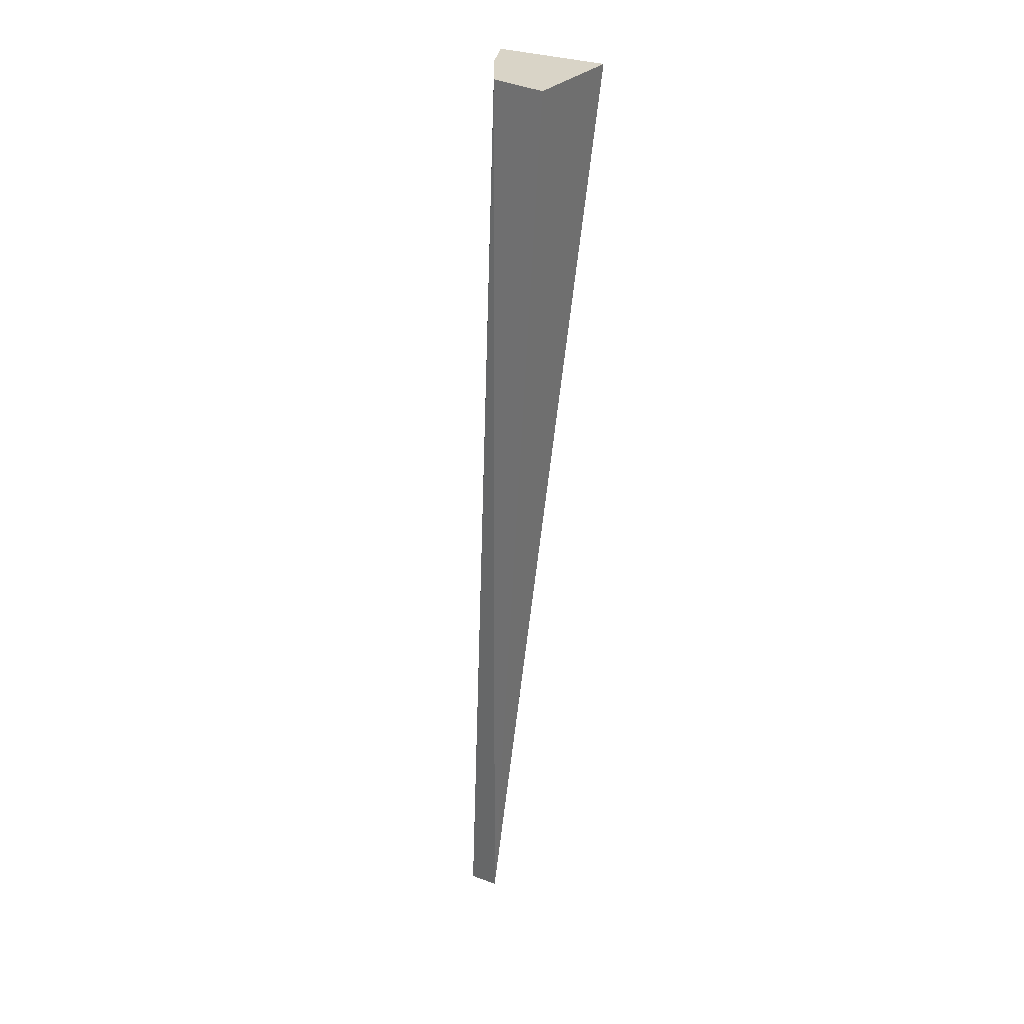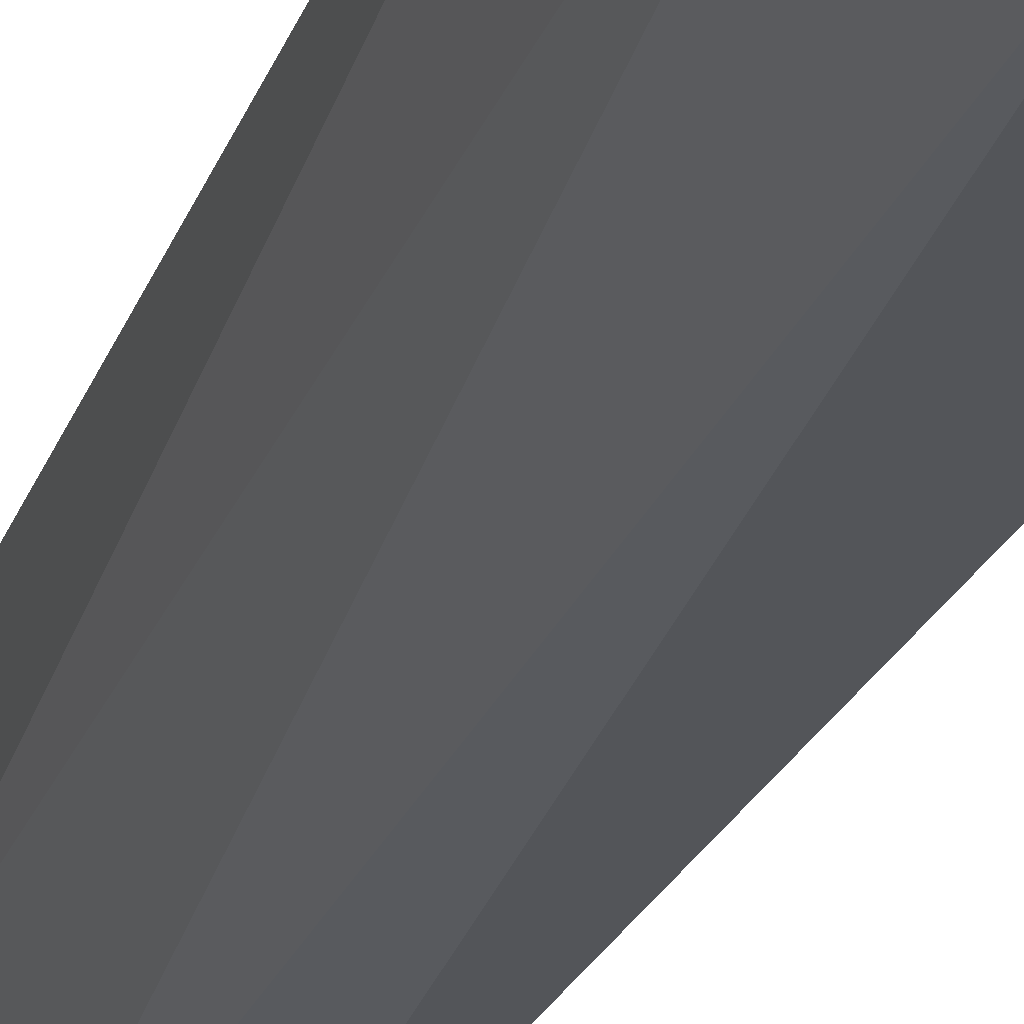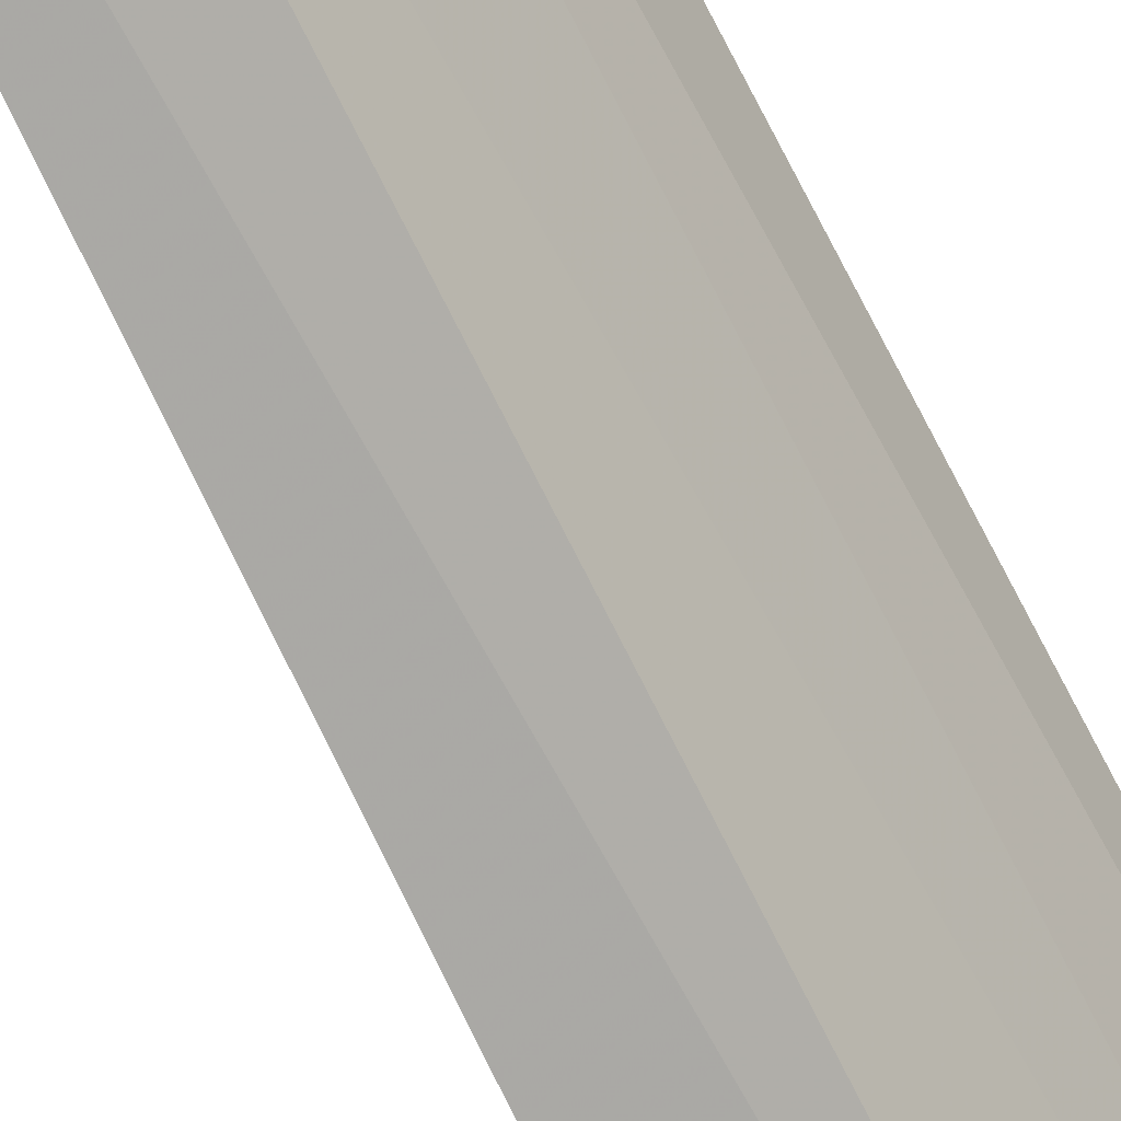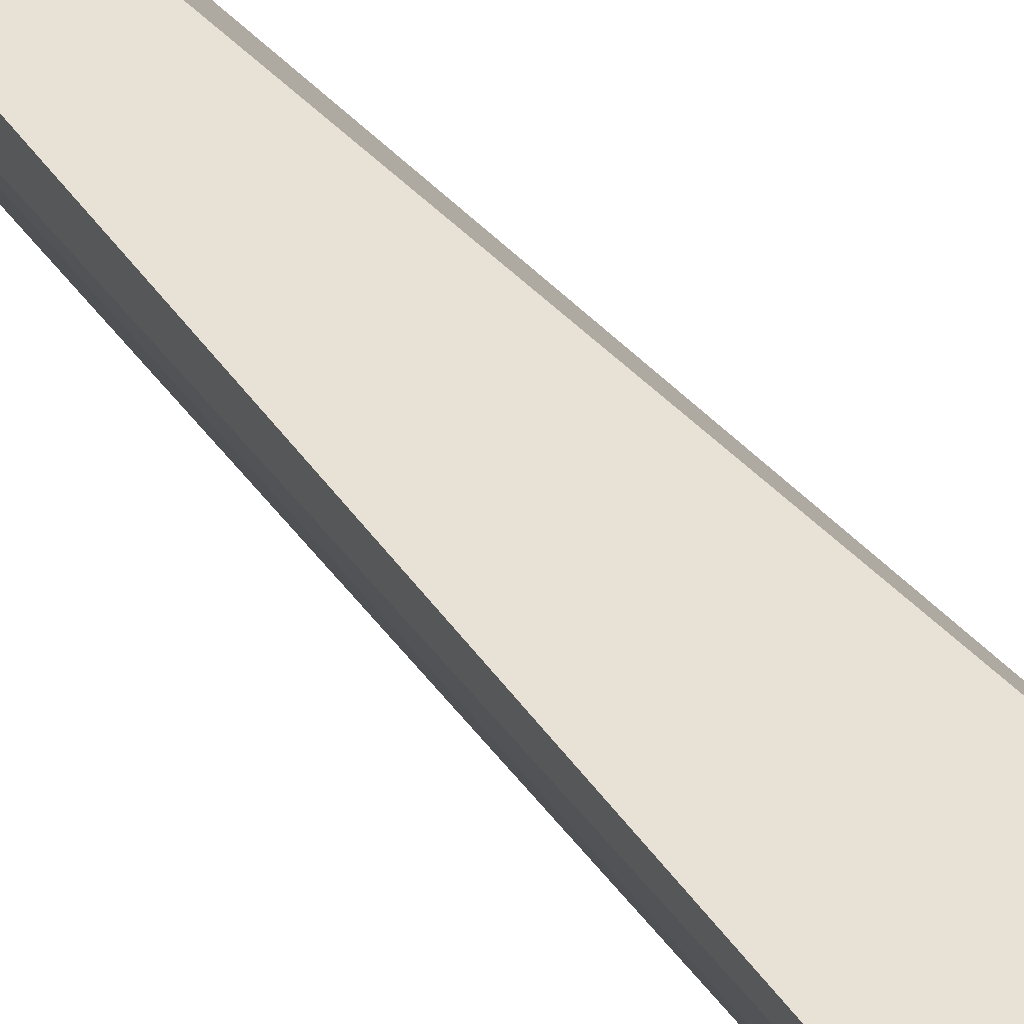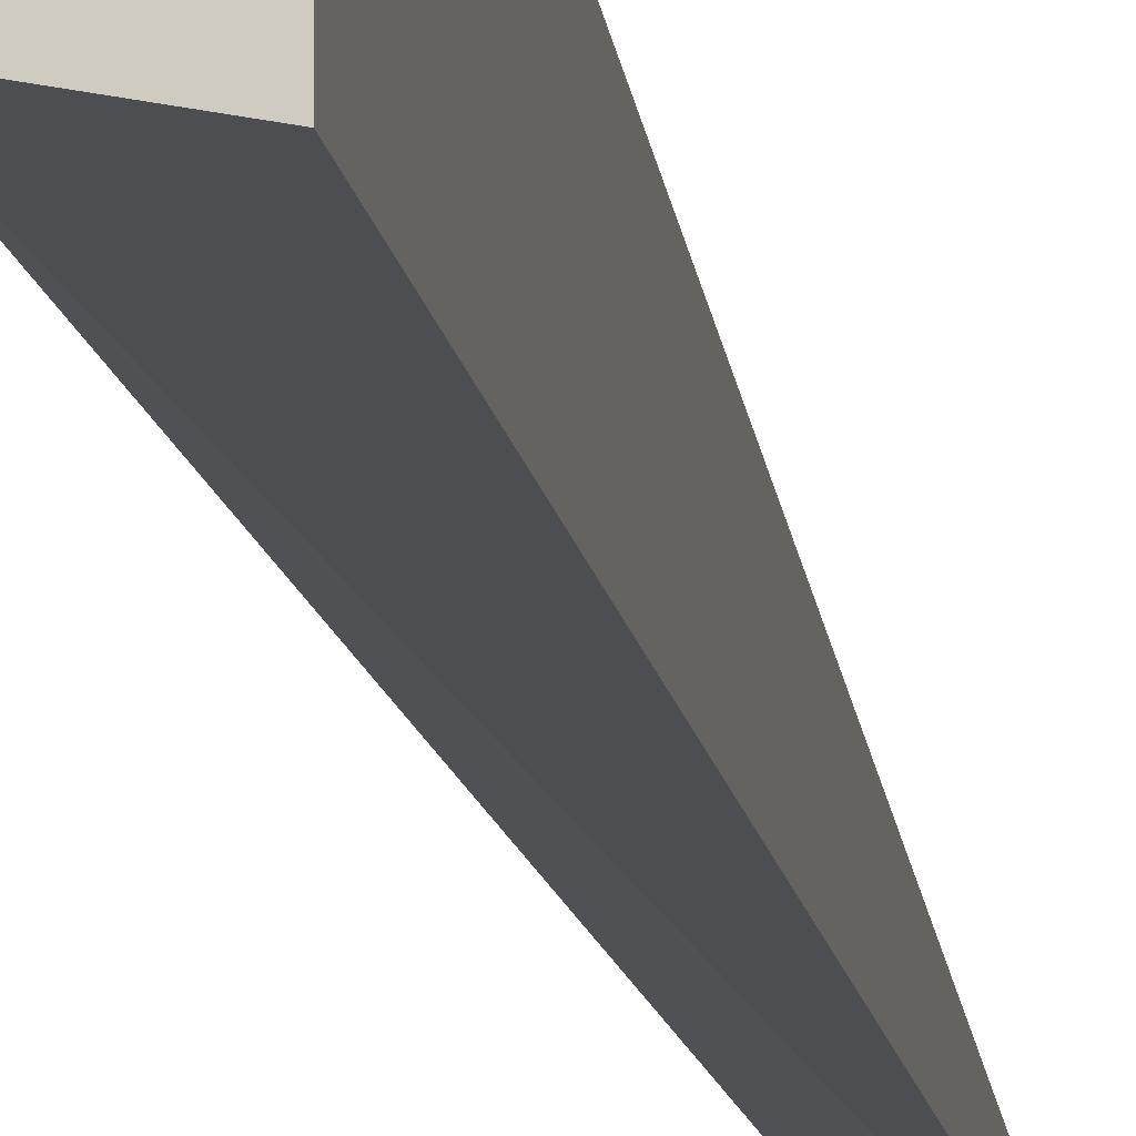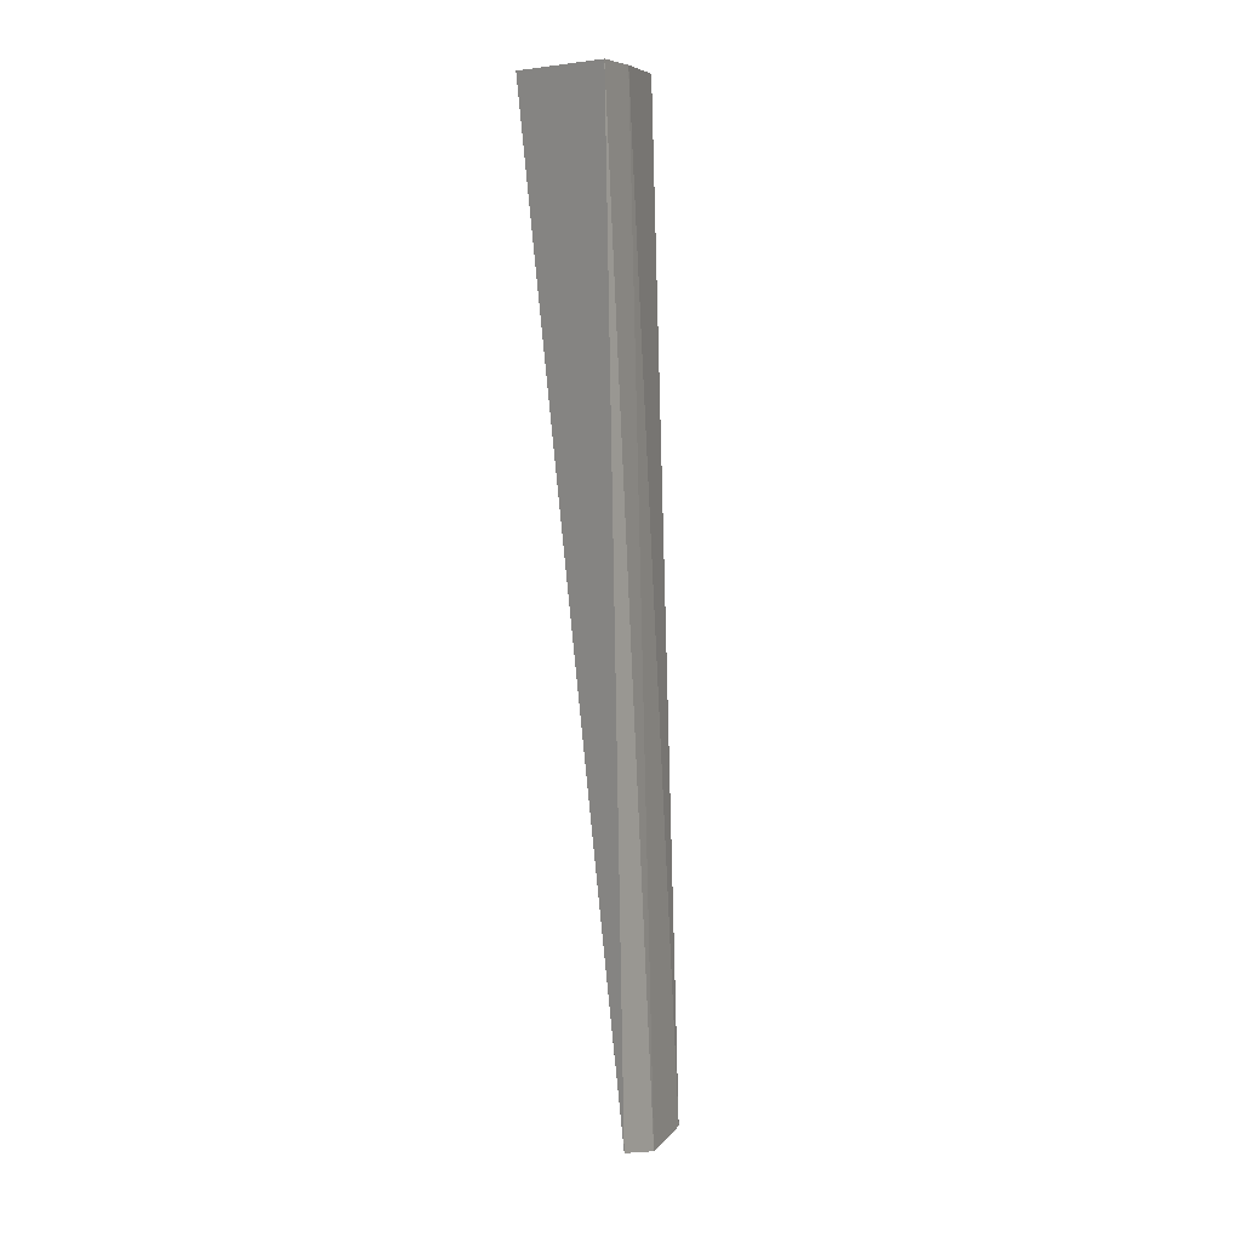
<metadata>
{"format":"obj","ext":"obj","renderer":"f3d","projection":"perspective","resolution":1024,"background":"white","views":[{"elev":28.5,"azim":-148.7,"up":"+Y"},{"elev":-18.1,"azim":167.8,"up":"+Z"},{"elev":-70.8,"azim":27.7,"up":"+Z"},{"elev":41.3,"azim":150.4,"up":"+Z"},{"elev":-12.5,"azim":-168.7,"up":"+Z"},{"elev":8.3,"azim":48.4,"up":"+Y"}]}
</metadata>
<code>
v 0.01727 0.08 0.01409
v 0.018 0.02091 0.01336
v 0.01545 0.02 0.006818
v 0.01 0.08 0.006818
v 0.01 0.08 0.01409
v 0.01376 0.08 0.007607
v 0.01727 0.02 0.01045
v 0.01304 0.02091 0.006002
v 0.01604 0.08 0.01132
v 0.01535 0.02091 0.01034
f 5 2 1
f 5 1 4
f 6 4 1
f 7 1 2
f 8 3 7
f 8 5 4
f 8 6 3
f 8 4 6
f 9 6 1
f 9 3 6
f 9 7 3
f 9 1 7
f 10 2 5
f 10 5 8
f 10 8 7
f 10 7 2

</code>
